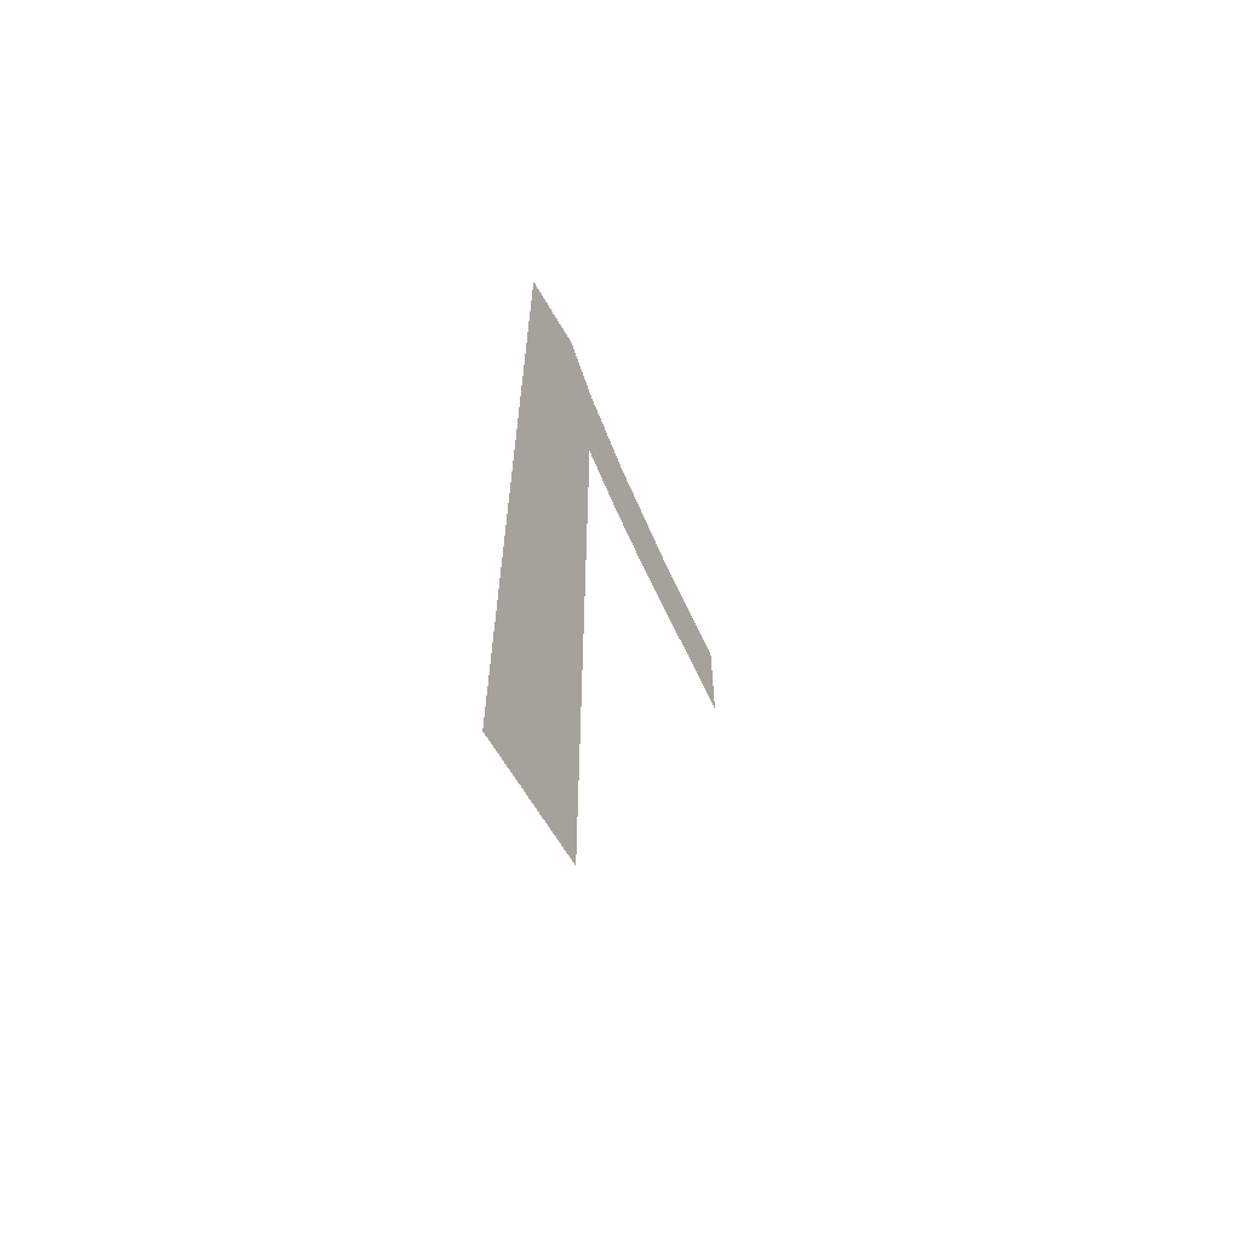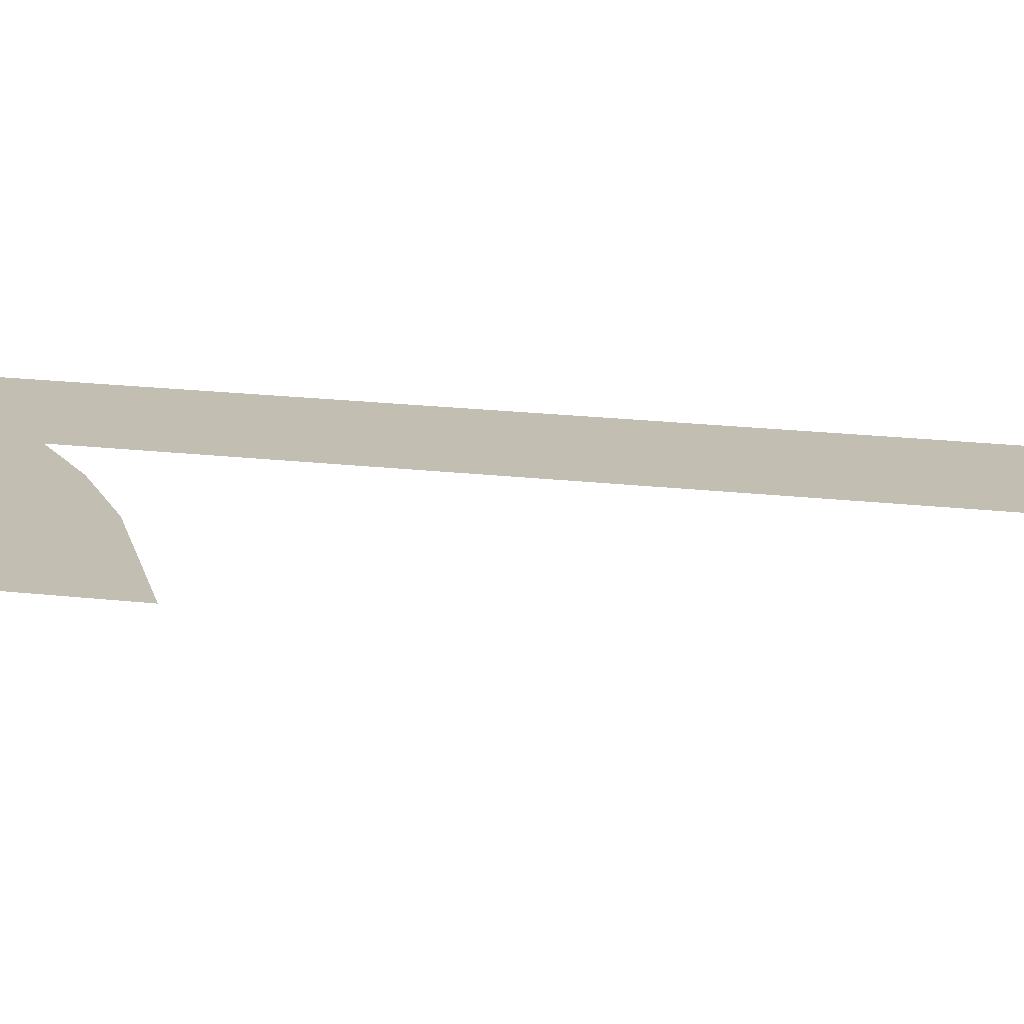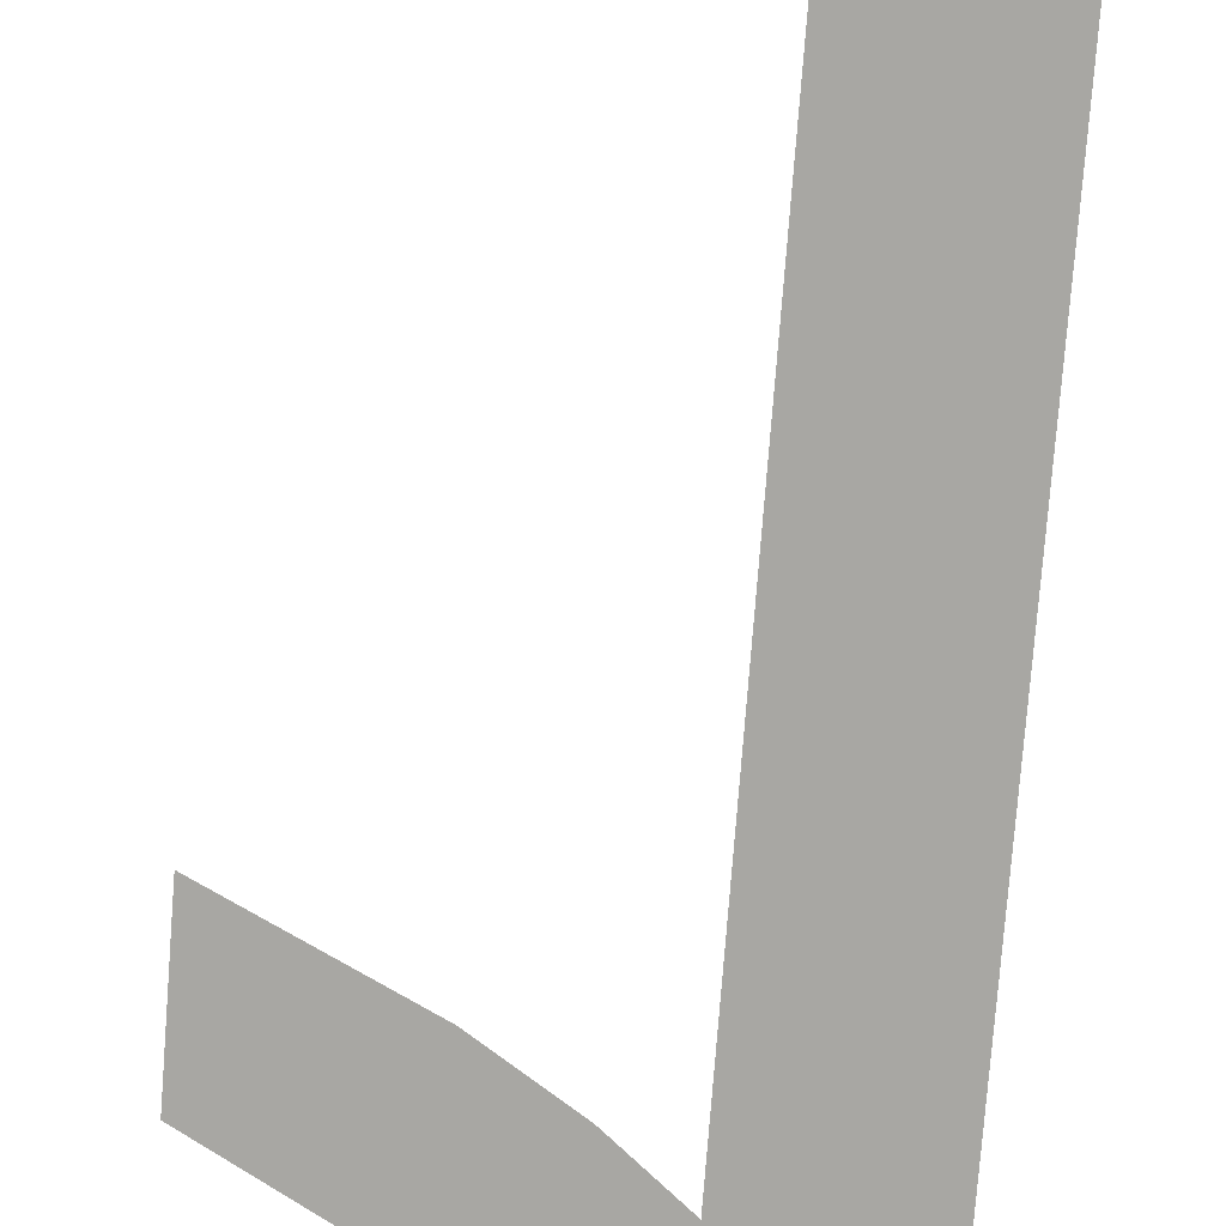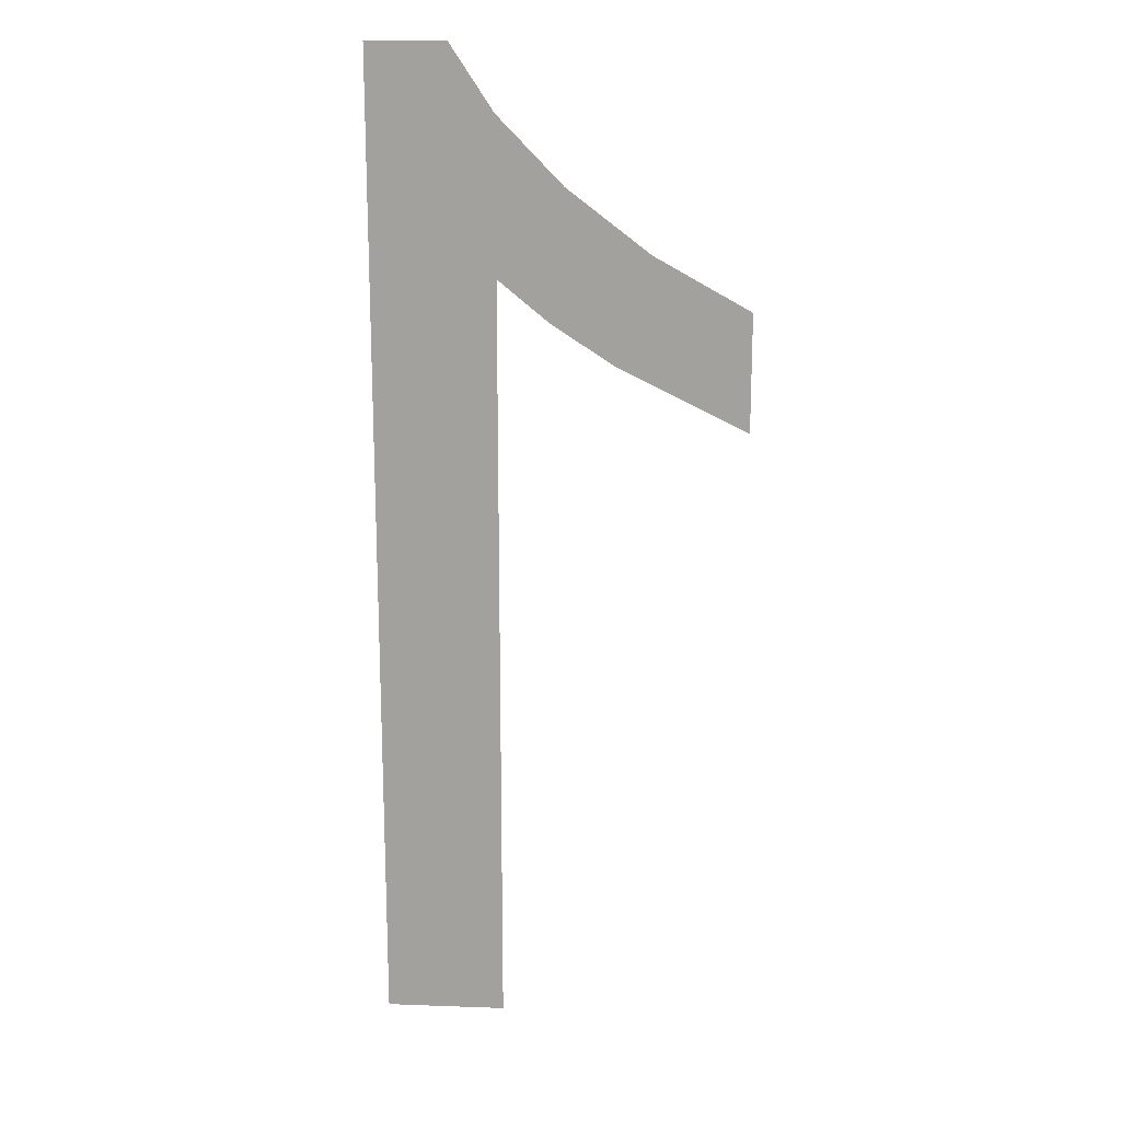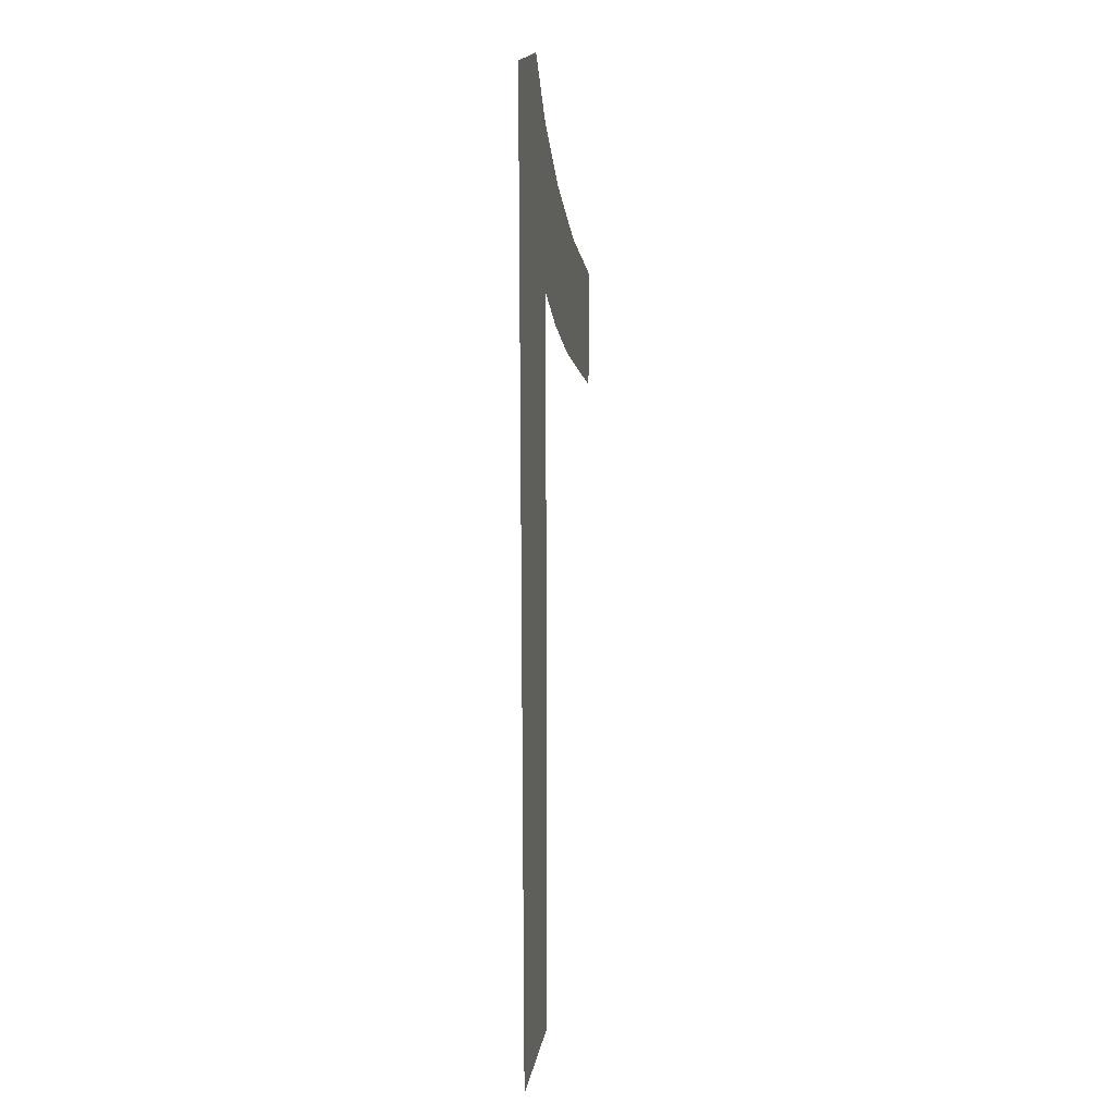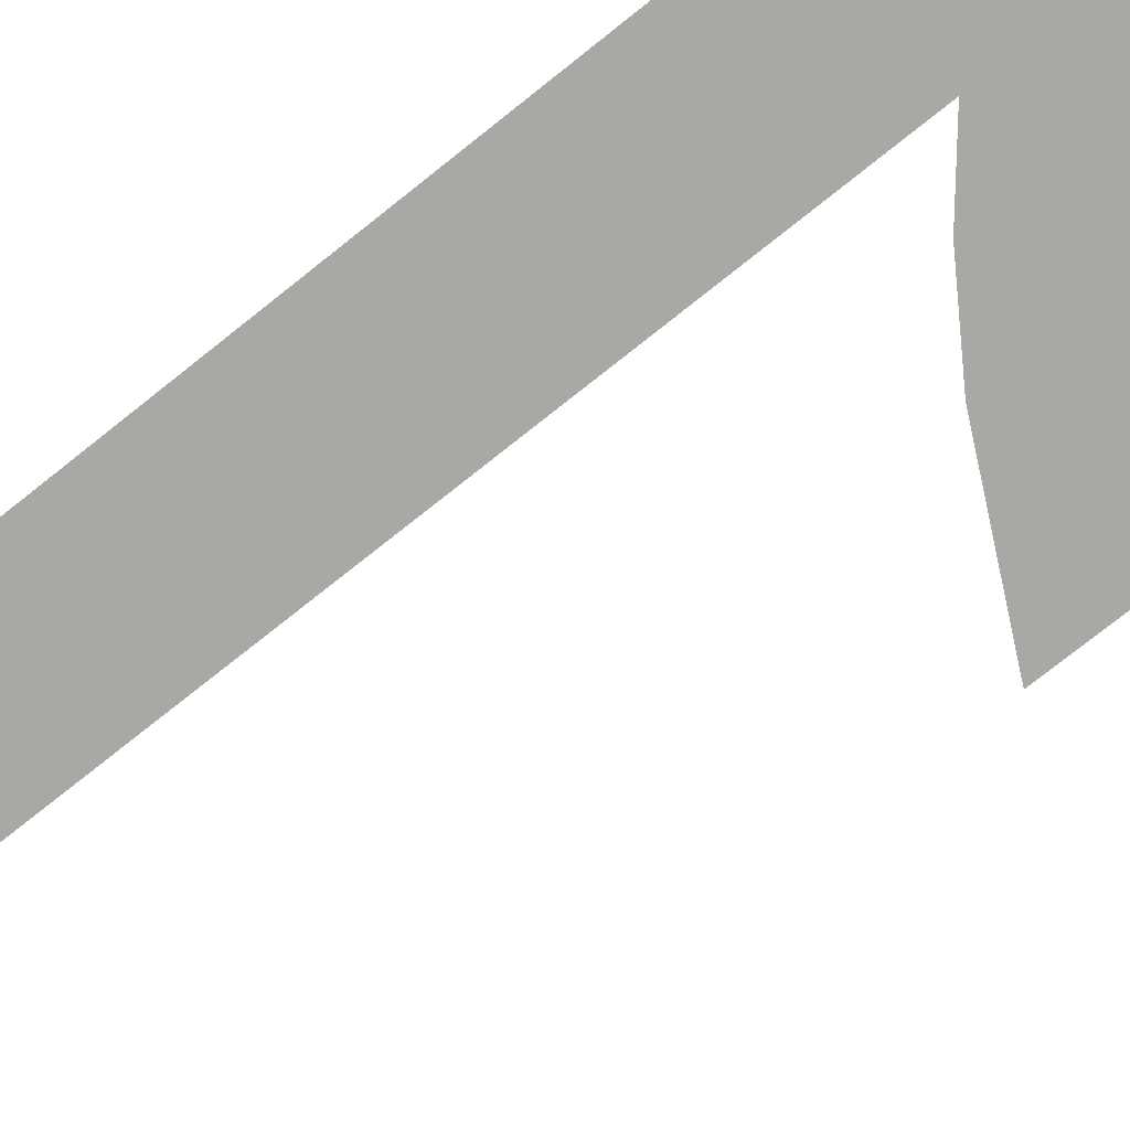
<metadata>
{"format":"obj","ext":"obj","renderer":"f3d","projection":"perspective","resolution":1024,"background":"white","views":[{"elev":-64.3,"azim":120.2,"up":"+Y"},{"elev":17.5,"azim":-76.4,"up":"+Z"},{"elev":-74.4,"azim":-4.4,"up":"+Z"},{"elev":17.2,"azim":-175.9,"up":"+Y"},{"elev":18.8,"azim":100.3,"up":"+Y"},{"elev":-74.9,"azim":128.6,"up":"+Z"}]}
</metadata>
<code>
o mesh10/mesh10-geometry#mesh10-geometry
v -0.2473 -0.4029 0.05129
v -0.2506 -0.4088 0.05129
v -0.2506 -0.4048 0.05129
v -0.2462 -0.4067 0.05129
v -0.2444 -0.4008 0.05129
v -0.2439 -0.4052 0.05129
v -0.2422 -0.3984 0.05129
v -0.2422 -0.4038 0.05129
v -0.2422 -0.4306 0.05129
v -0.238 -0.4306 0.05129
v -0.2407 -0.3962 0.05129
v -0.238 -0.3962 0.05129
f 1 2 3
f 2 1 4
f 3 2 1
f 4 1 2
f 4 1 5
f 5 1 4
f 4 5 6
f 6 5 4
f 6 5 7
f 7 5 6
f 6 7 8
f 8 7 6
f 8 7 9
f 9 7 8
f 9 7 10
f 10 7 9
f 10 7 11
f 11 7 10
f 10 11 12
f 12 11 10

</code>
